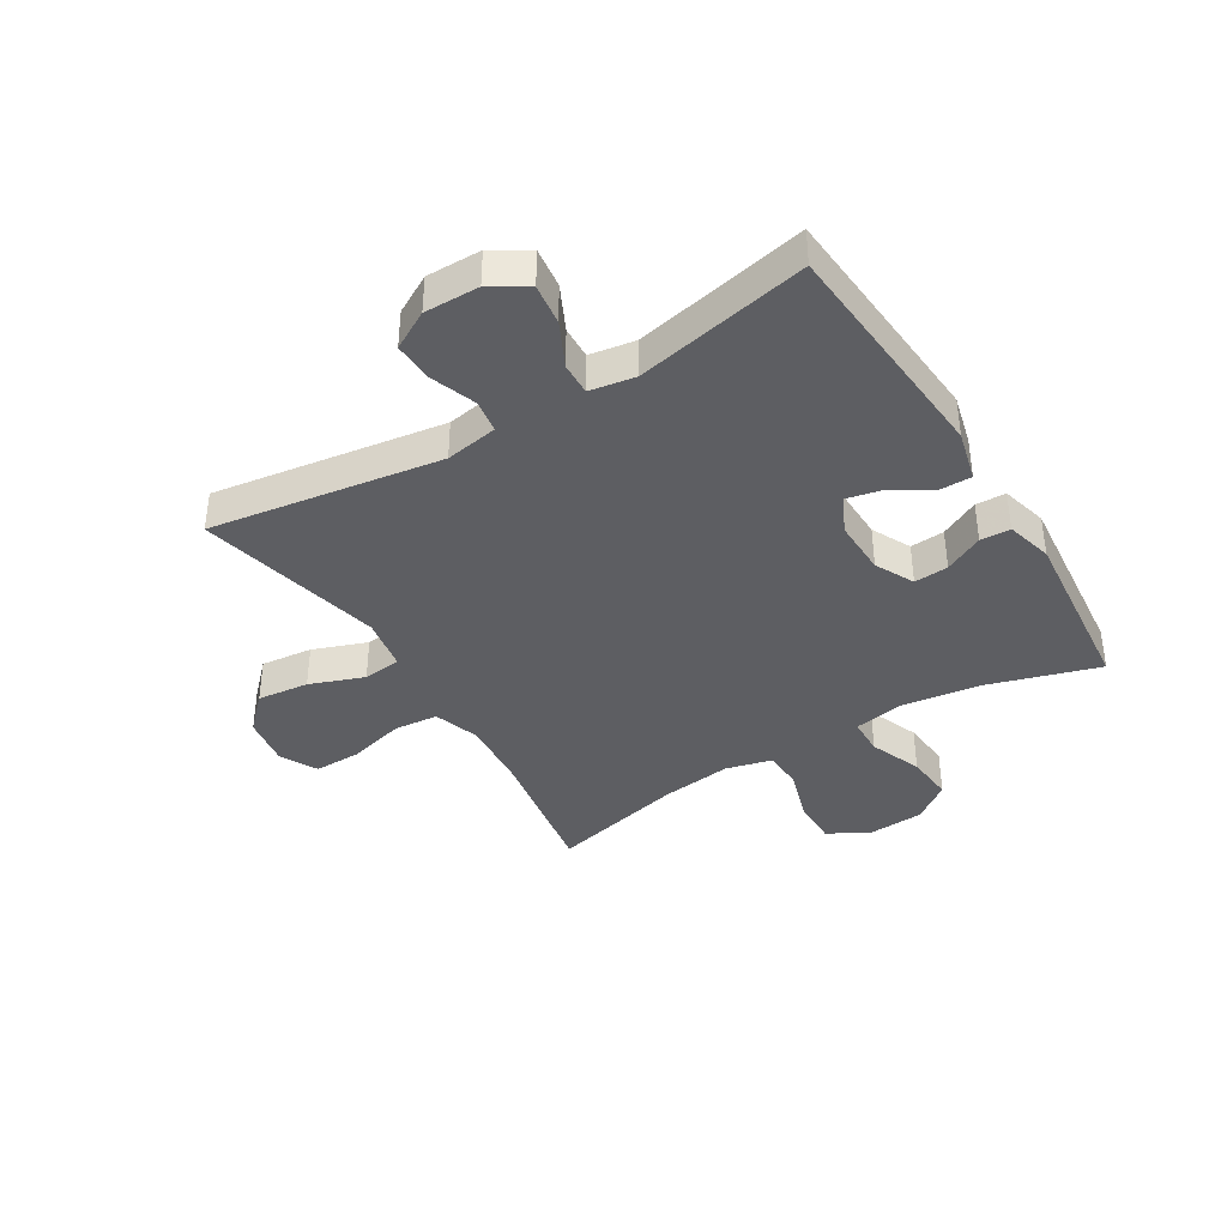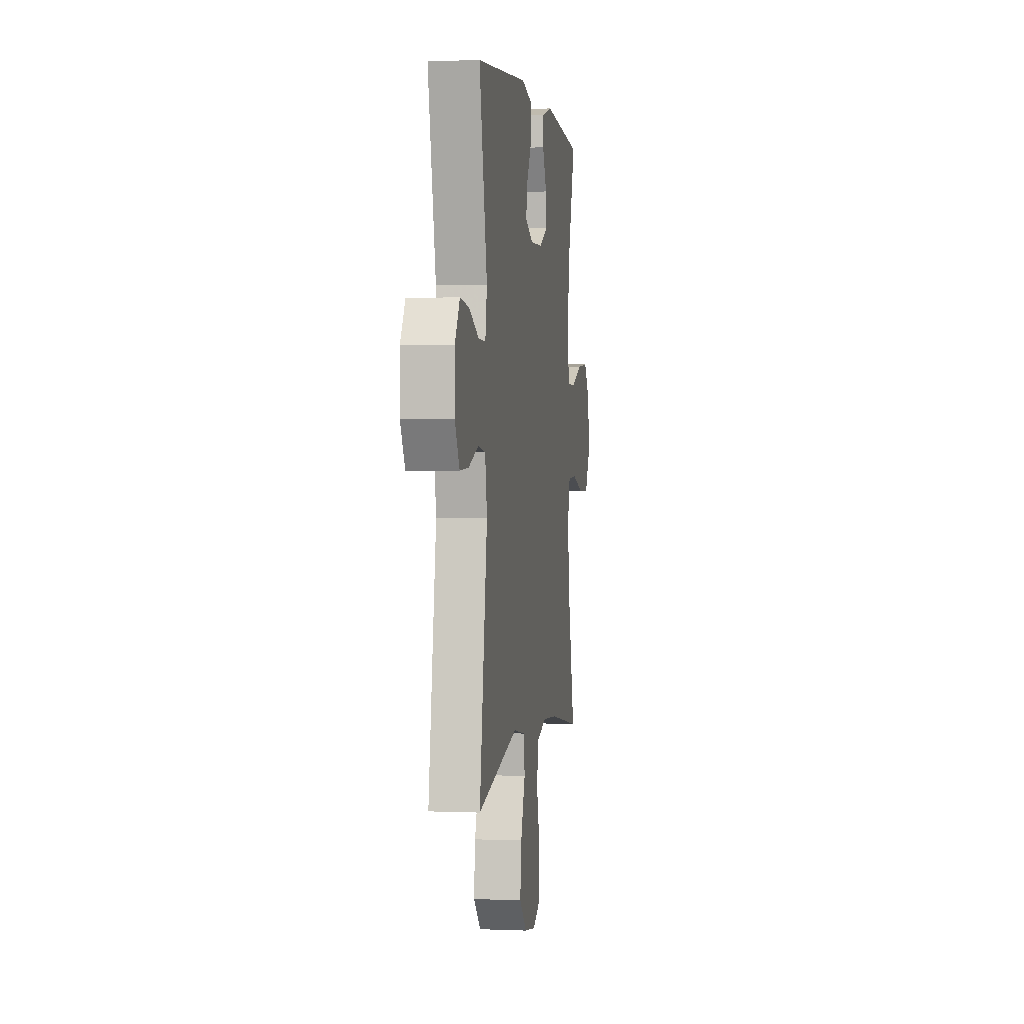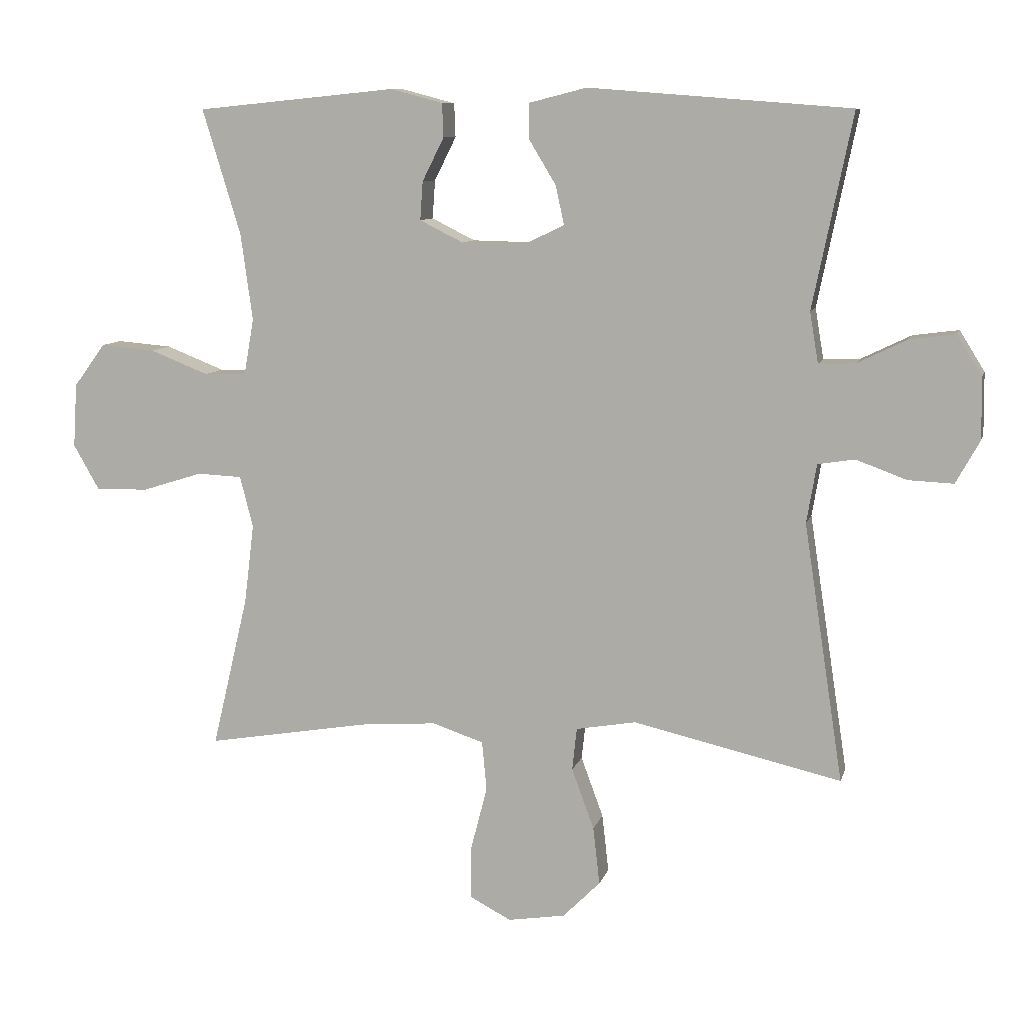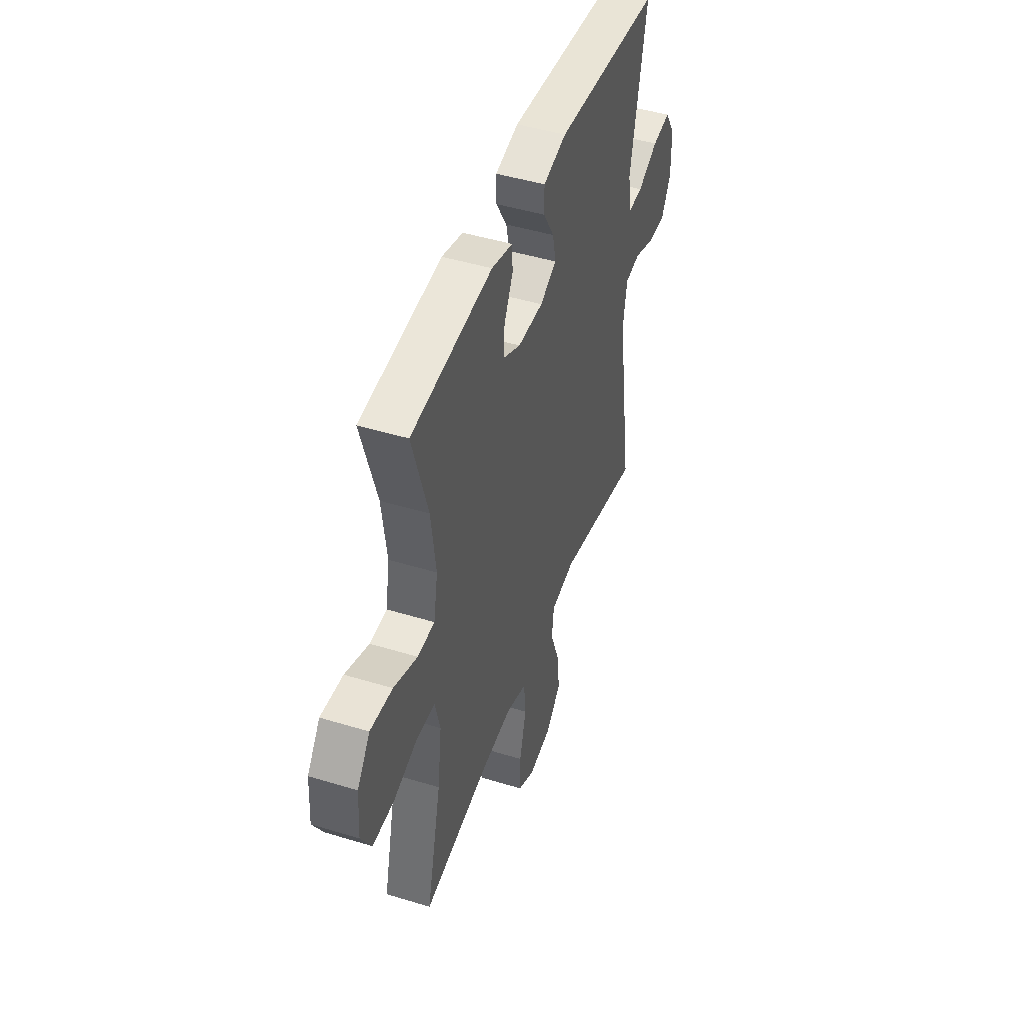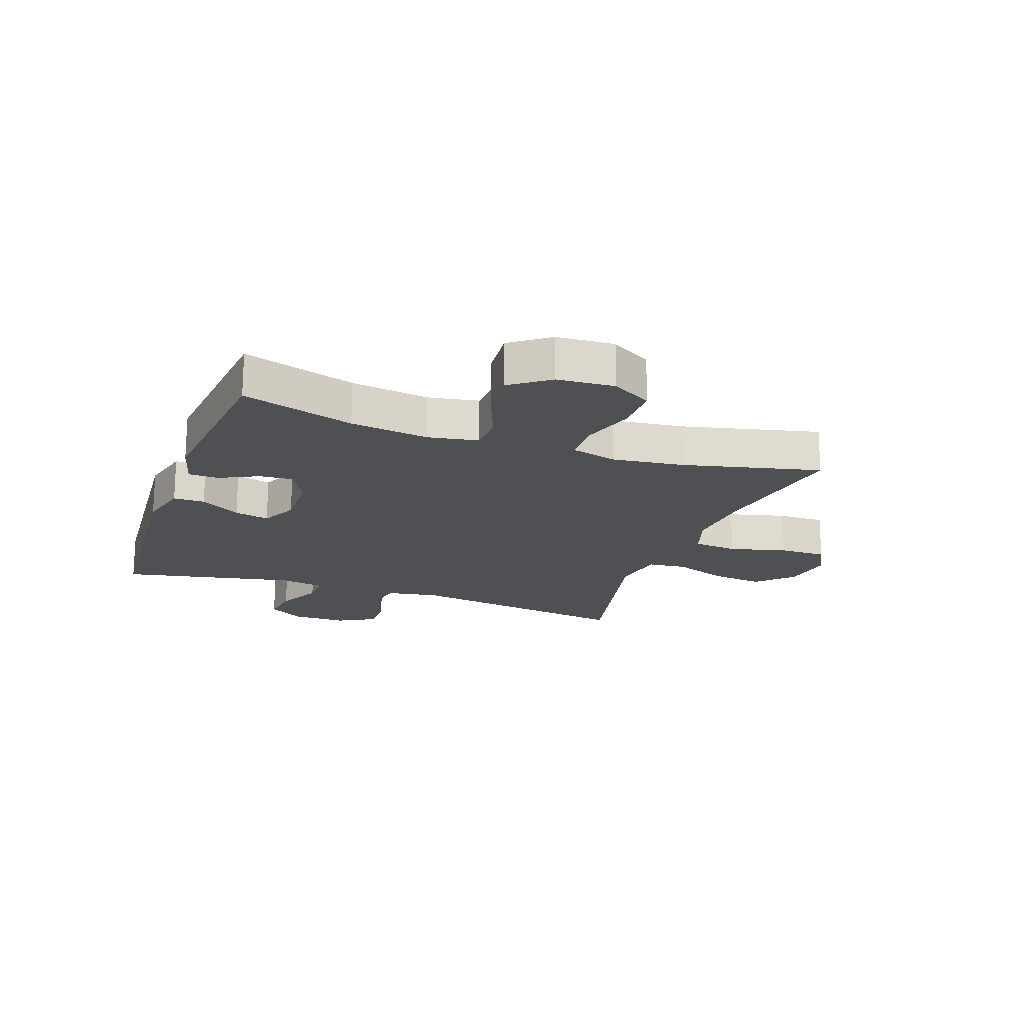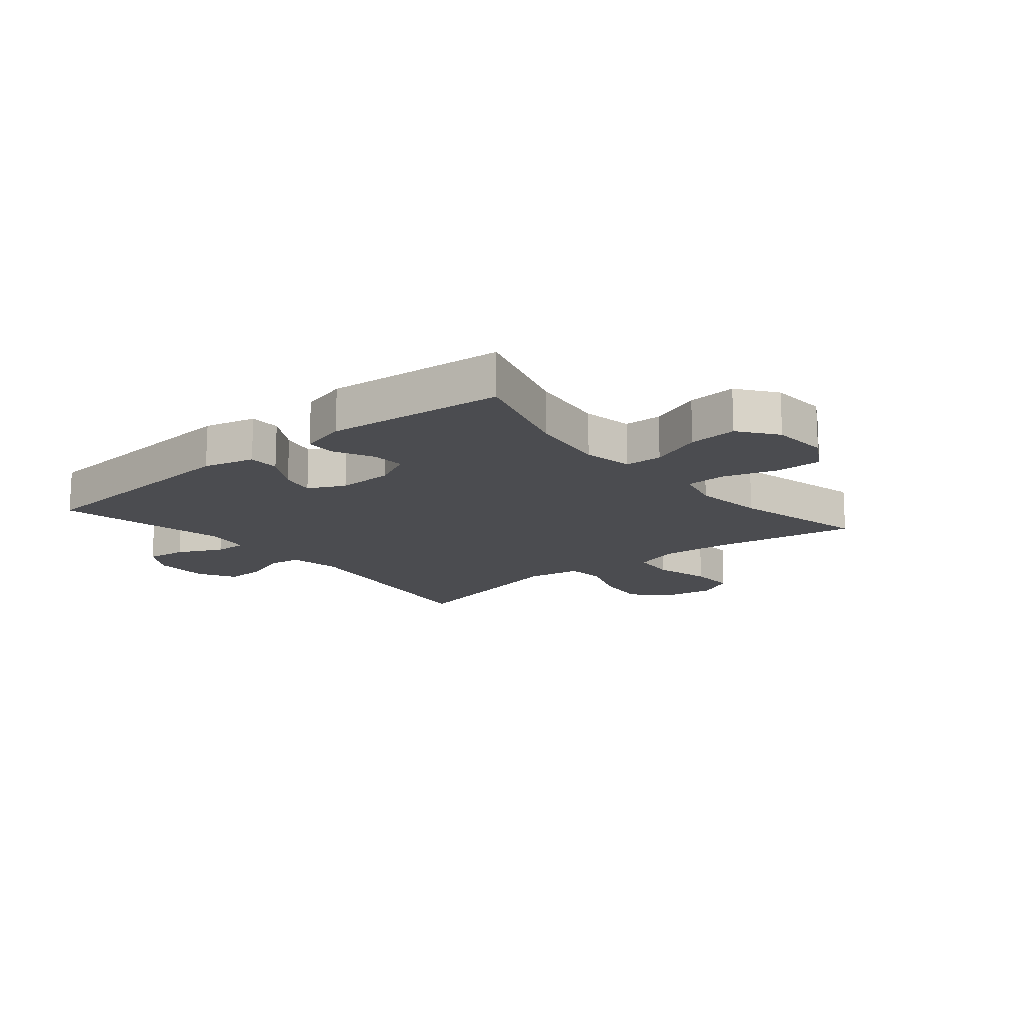
<metadata>
{"format":"obj","ext":"obj","renderer":"f3d","projection":"perspective","resolution":1024,"background":"white","views":[{"elev":-38.8,"azim":-58.5,"up":"+Y"},{"elev":1.8,"azim":-81.4,"up":"+Z"},{"elev":9.3,"azim":-166.3,"up":"+Z"},{"elev":46.1,"azim":109.3,"up":"+Z"},{"elev":-18.8,"azim":70.3,"up":"+Y"},{"elev":-15.2,"azim":39.8,"up":"+Y"}]}
</metadata>
<code>
v 0.5 0.07 -0.5
v 0.253 0.07 -0.458
v 0.136 0.07 -0.449
v 0.058 0.07 -0.475
v 0.051 0.07 -0.55
v 0.076 0.07 -0.647
v 0.077 0.07 -0.727
v 0.014 0.07 -0.76
v -0.073 0.07 -0.746
v -0.13 0.07 -0.689
v -0.12 0.07 -0.601
v -0.086 0.07 -0.509
v -0.093 0.07 -0.444
v -0.184 0.07 -0.428
v -0.5 0.07 -0.5
v -0.44 0.07 -0.108
v -0.455 0.07 -0.019
v -0.511 0.07 -0.01
v -0.588 0.07 -0.038
v -0.656 0.07 -0.041
v -0.692 0.07 0.024
v -0.691 0.07 0.117
v -0.653 0.07 0.178
v -0.584 0.07 0.169
v -0.508 0.07 0.132
v -0.453 0.07 0.13
v -0.44 0.07 0.207
v -0.5 0.07 0.5
v -0.103 0.07 0.531
v -0.016 0.07 0.509
v -0.016 0.07 0.456
v -0.057 0.07 0.388
v -0.07 0.07 0.329
v -0.008 0.07 0.299
v 0.087 0.07 0.301
v 0.153 0.07 0.334
v 0.149 0.07 0.392
v 0.116 0.07 0.458
v 0.118 0.07 0.509
v 0.197 0.07 0.53
v 0.5 0.07 0.5
v 0.442 0.07 0.31
v 0.424 0.07 0.178
v 0.439 0.07 0.093
v 0.503 0.07 0.091
v 0.592 0.07 0.126
v 0.675 0.07 0.133
v 0.723 0.07 0.068
v 0.729 0.07 -0.029
v 0.69 0.07 -0.097
v 0.61 0.07 -0.096
v 0.518 0.07 -0.067
v 0.45 0.07 -0.07
v 0.43 0.07 -0.148
v 0.445 0.07 -0.269
v 0.5 0 -0.5
v 0.253 0 -0.458
v 0.136 0 -0.449
v 0.058 0 -0.475
v 0.051 0 -0.55
v 0.076 0 -0.647
v 0.077 0 -0.727
v 0.014 0 -0.76
v -0.073 0 -0.746
v -0.13 0 -0.689
v -0.12 0 -0.601
v -0.086 0 -0.509
v -0.093 0 -0.444
v -0.184 0 -0.428
v -0.5 0 -0.5
v -0.44 0 -0.108
v -0.455 0 -0.019
v -0.511 0 -0.01
v -0.588 0 -0.038
v -0.656 0 -0.041
v -0.692 0 0.024
v -0.691 0 0.117
v -0.653 0 0.178
v -0.584 0 0.169
v -0.508 0 0.132
v -0.453 0 0.13
v -0.44 0 0.207
v -0.5 0 0.5
v -0.103 0 0.531
v -0.016 0 0.509
v -0.016 0 0.456
v -0.057 0 0.388
v -0.07 0 0.329
v -0.008 0 0.299
v 0.087 0 0.301
v 0.153 0 0.334
v 0.149 0 0.392
v 0.116 0 0.458
v 0.118 0 0.509
v 0.197 0 0.53
v 0.5 0 0.5
v 0.442 0 0.31
v 0.424 0 0.178
v 0.439 0 0.093
v 0.503 0 0.091
v 0.592 0 0.126
v 0.675 0 0.133
v 0.723 0 0.068
v 0.729 0 -0.029
v 0.69 0 -0.097
v 0.61 0 -0.096
v 0.518 0 -0.067
v 0.45 0 -0.07
v 0.43 0 -0.148
v 0.445 0 -0.269
f 50 51 52
f 49 50 52
f 48 49 52
f 47 48 52
f 46 47 52
f 45 46 52
f 44 45 52 53
f 43 44 53 54
f 40 41 42
f 39 40 42
f 38 39 42
f 37 38 42
f 36 37 42 43
f 35 36 43 54
f 30 31 32
f 29 30 32
f 28 29 32
f 27 28 32
f 26 27 32 33
f 23 24 25
f 22 23 25
f 21 22 25
f 20 21 25
f 19 20 25
f 18 19 25
f 17 18 25 26
f 26 33 34
f 17 26 34
f 16 17 34
f 10 11 12
f 9 10 12
f 8 9 12
f 7 8 12
f 6 7 12
f 5 6 12
f 4 5 12 13
f 3 4 13
f 55 1 2
f 55 2 3
f 35 54 55
f 34 35 55
f 16 34 55
f 15 16 55
f 14 15 55
f 3 13 14 55
f 107 106 105
f 107 105 104
f 107 104 103
f 107 103 102
f 107 102 101
f 107 101 100
f 108 107 100 99
f 109 108 99 98
f 97 96 95
f 97 95 94
f 97 94 93
f 97 93 92
f 98 97 92 91
f 109 98 91 90
f 87 86 85
f 87 85 84
f 87 84 83
f 87 83 82
f 88 87 82 81
f 80 79 78
f 80 78 77
f 80 77 76
f 80 76 75
f 80 75 74
f 80 74 73
f 81 80 73 72
f 89 88 81
f 89 81 72
f 89 72 71
f 67 66 65
f 67 65 64
f 67 64 63
f 67 63 62
f 67 62 61
f 67 61 60
f 68 67 60 59
f 68 59 58
f 57 56 110
f 58 57 110
f 110 109 90
f 110 90 89
f 110 89 71
f 110 71 70
f 110 70 69
f 110 69 68 58
f 1 56 57 2
f 2 57 58 3
f 3 58 59 4
f 4 59 60 5
f 5 60 61 6
f 6 61 62 7
f 7 62 63 8
f 8 63 64 9
f 9 64 65 10
f 10 65 66 11
f 11 66 67 12
f 12 67 68 13
f 13 68 69 14
f 14 69 70 15
f 15 70 71 16
f 16 71 72 17
f 17 72 73 18
f 18 73 74 19
f 19 74 75 20
f 20 75 76 21
f 21 76 77 22
f 22 77 78 23
f 23 78 79 24
f 24 79 80 25
f 25 80 81 26
f 26 81 82 27
f 27 82 83 28
f 28 83 84 29
f 29 84 85 30
f 30 85 86 31
f 31 86 87 32
f 32 87 88 33
f 33 88 89 34
f 34 89 90 35
f 35 90 91 36
f 36 91 92 37
f 37 92 93 38
f 38 93 94 39
f 39 94 95 40
f 40 95 96 41
f 41 96 97 42
f 42 97 98 43
f 43 98 99 44
f 44 99 100 45
f 45 100 101 46
f 46 101 102 47
f 47 102 103 48
f 48 103 104 49
f 49 104 105 50
f 50 105 106 51
f 51 106 107 52
f 52 107 108 53
f 53 108 109 54
f 54 109 110 55
f 55 110 56 1

</code>
